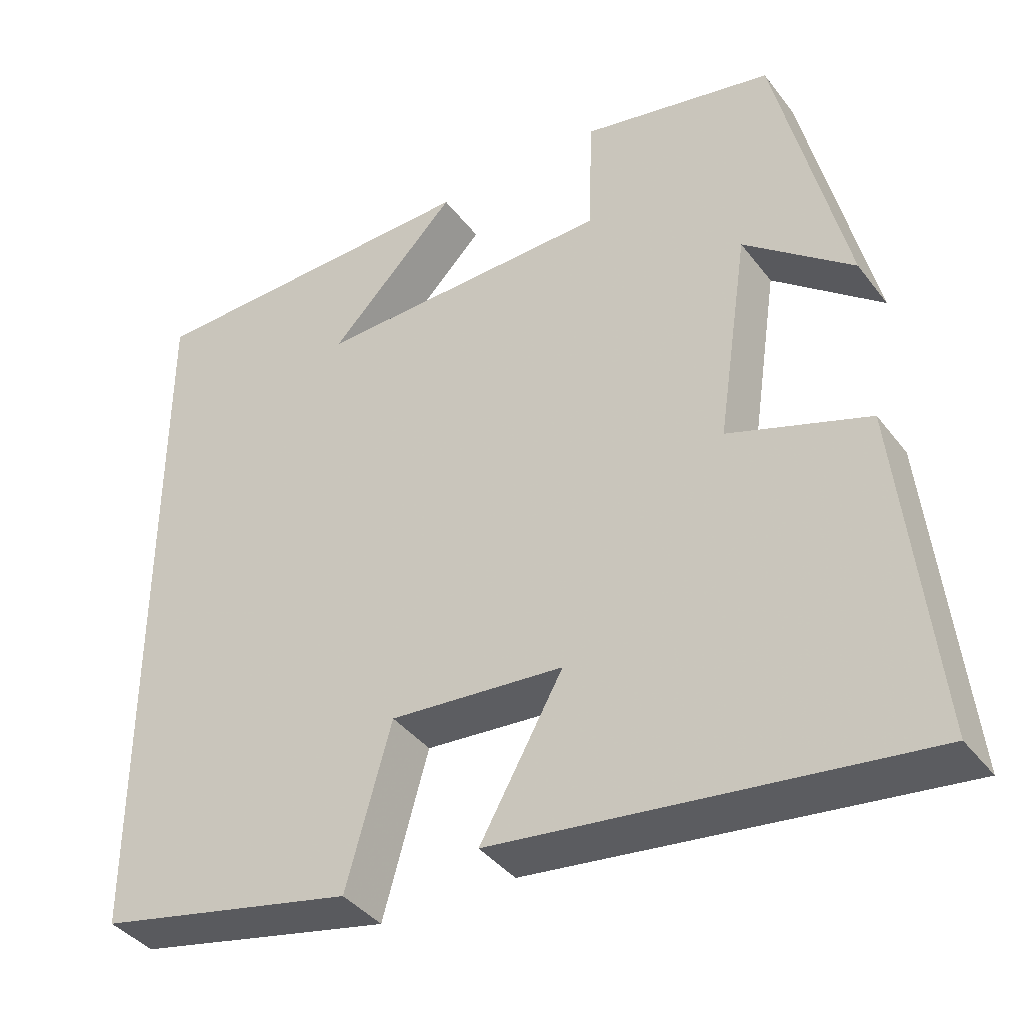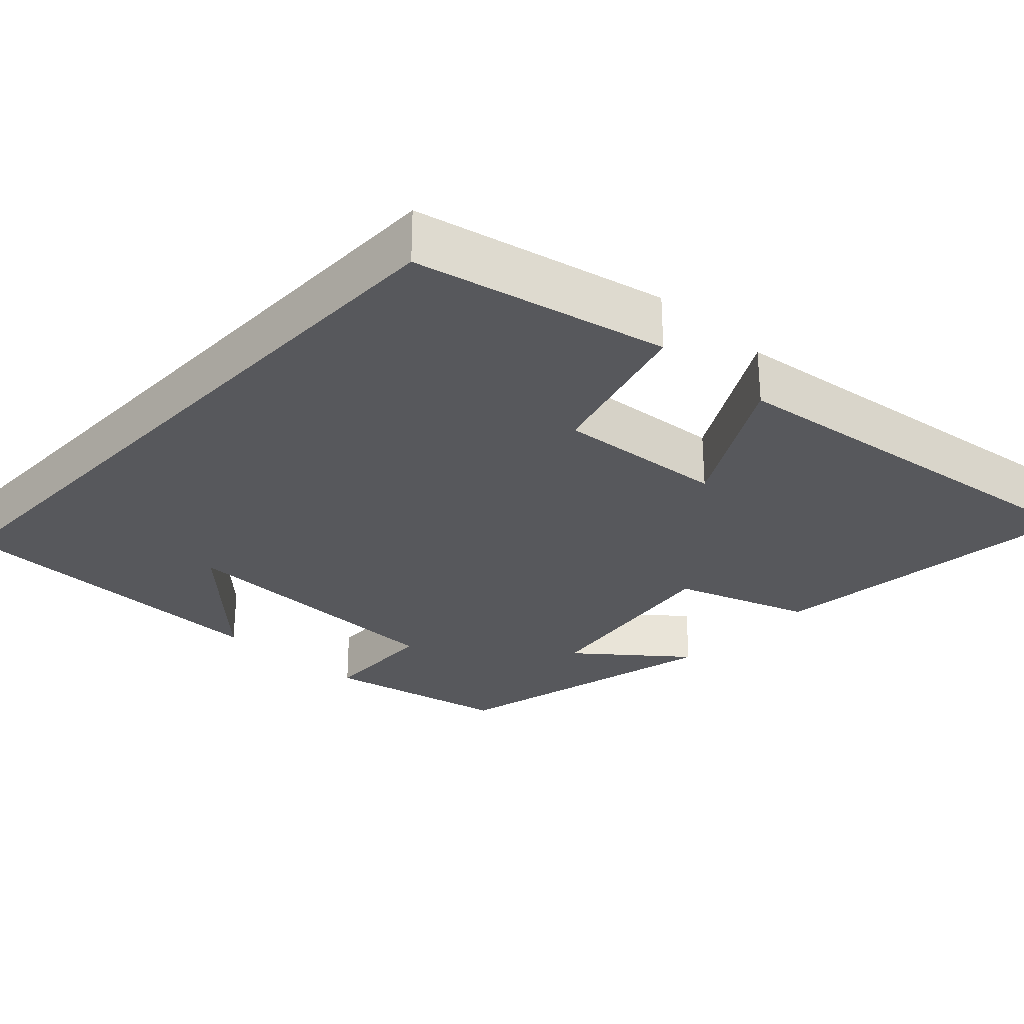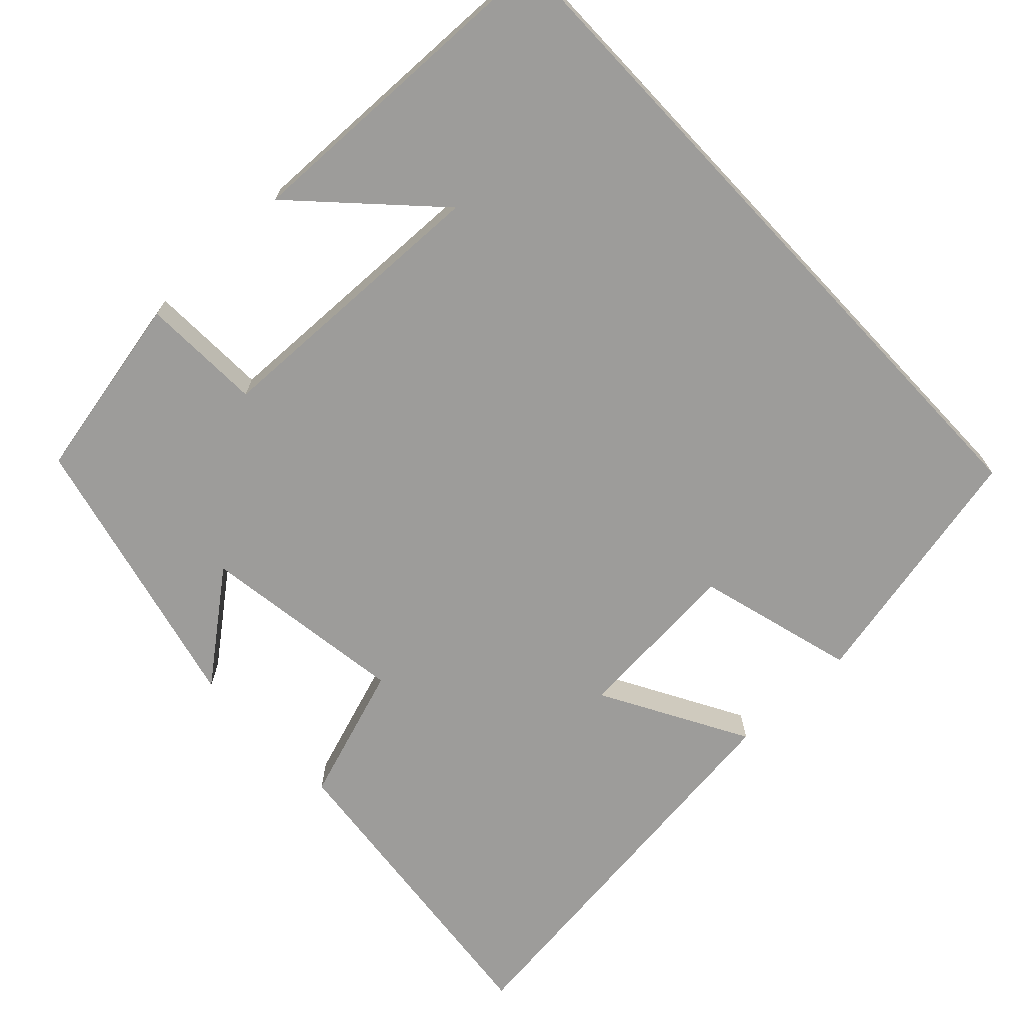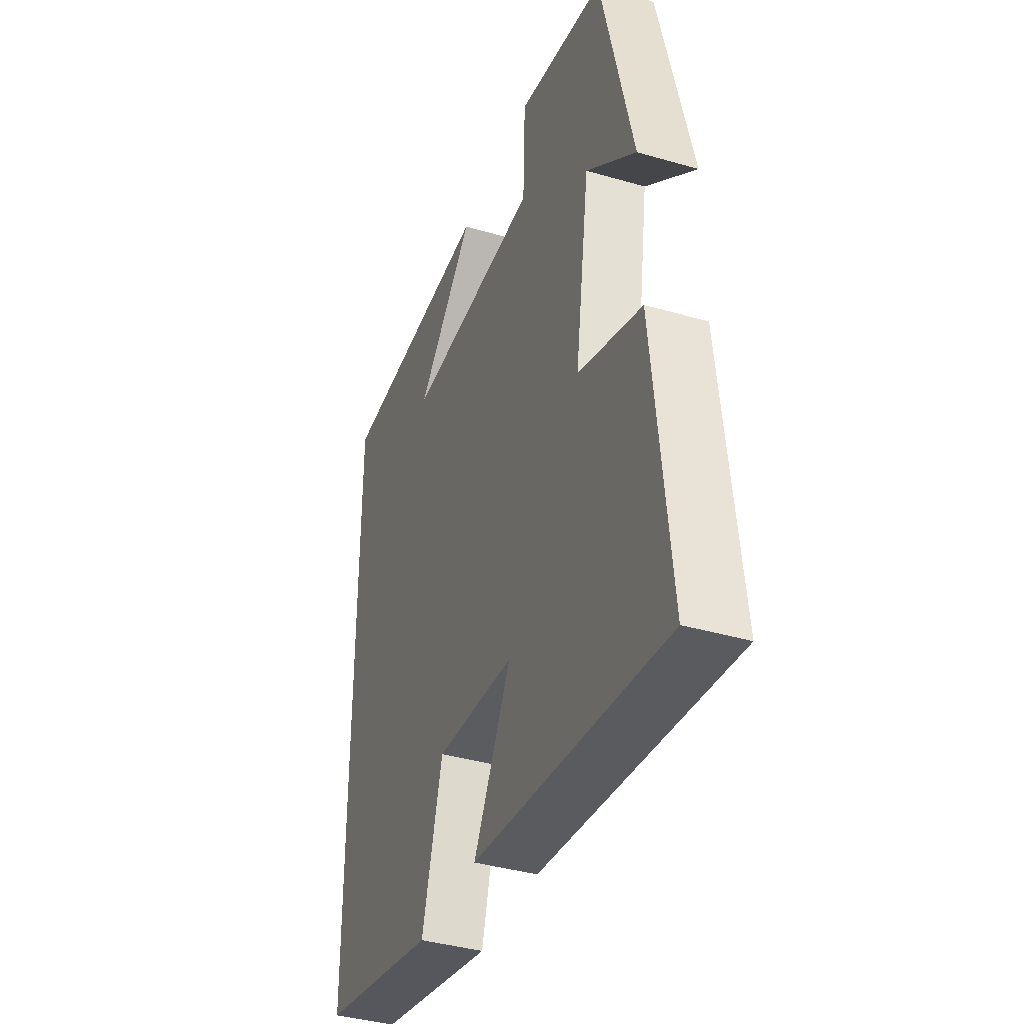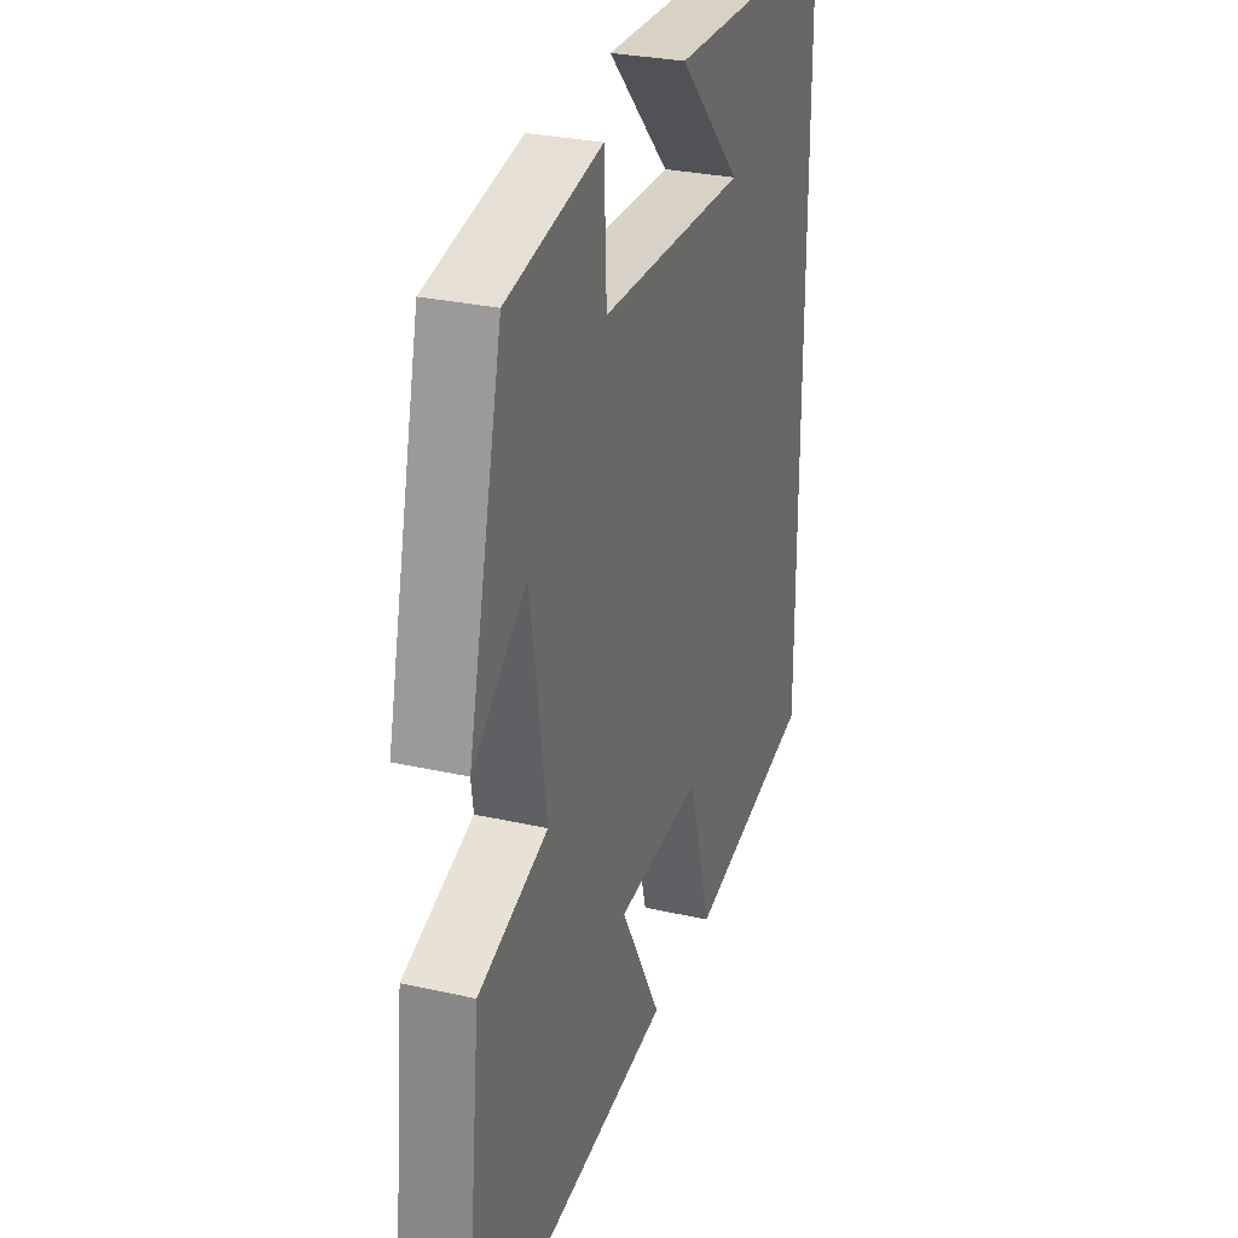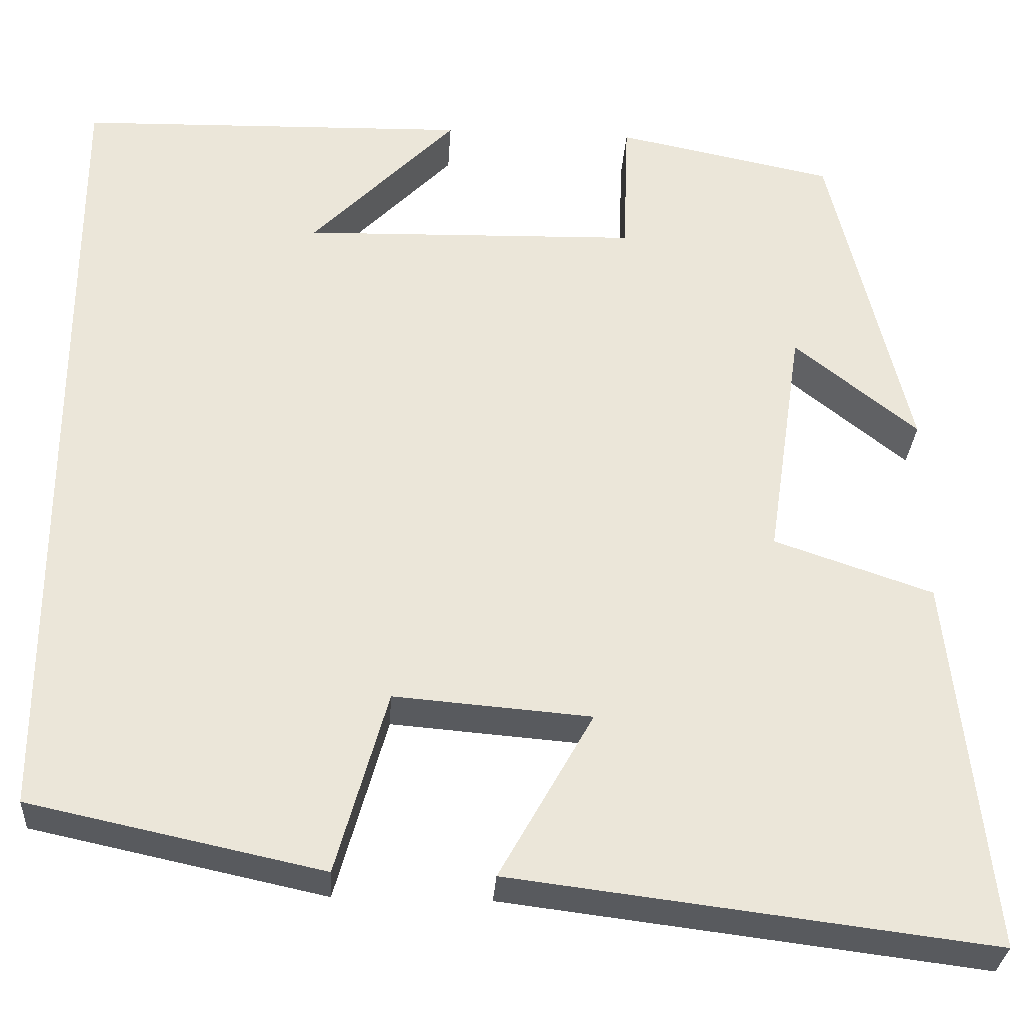
<metadata>
{"format":"obj","ext":"obj","renderer":"f3d","projection":"perspective","resolution":1024,"background":"white","views":[{"elev":-39.4,"azim":-146.7,"up":"+Z"},{"elev":-28.4,"azim":136.9,"up":"+Y"},{"elev":-70.0,"azim":43.2,"up":"+Y"},{"elev":-39.0,"azim":-110.0,"up":"+Z"},{"elev":28.9,"azim":-71.3,"up":"+Z"},{"elev":-30.6,"azim":176.4,"up":"+Z"}]}
</metadata>
<code>
v -0.411 0.07 0.45
v -0.165 0.07 0.5
v -0.159 0.07 0.342
v 0.221 0.07 0.332
v 0.057 0.07 0.5
v 0.5 0.07 0.489
v 0.5 0.07 -0.429
v 0.17 0.07 -0.5
v 0.112 0.07 -0.293
v -0.11 0.07 -0.311
v -0.004 0.07 -0.5
v -0.545 0.07 -0.567
v -0.5 0.07 -0.143
v -0.321 0.07 -0.082
v -0.361 0.07 0.188
v -0.5 0.07 0.077
v -0.411 0 0.45
v -0.165 0 0.5
v -0.159 0 0.342
v 0.221 0 0.332
v 0.057 0 0.5
v 0.5 0 0.489
v 0.5 0 -0.429
v 0.17 0 -0.5
v 0.112 0 -0.293
v -0.11 0 -0.311
v -0.004 0 -0.5
v -0.545 0 -0.567
v -0.5 0 -0.143
v -0.321 0 -0.082
v -0.361 0 0.188
v -0.5 0 0.077
f 15 16 1 2
f 14 15 2 3
f 11 12 13 14
f 10 11 14
f 9 10 14 3
f 6 7 8 9
f 4 5 6
f 4 6 9
f 3 4 9
f 18 17 32 31
f 19 18 31 30
f 30 29 28 27
f 30 27 26
f 19 30 26 25
f 25 24 23 22
f 22 21 20
f 25 22 20
f 25 20 19
f 1 17 18 2
f 2 18 19 3
f 3 19 20 4
f 4 20 21 5
f 5 21 22 6
f 6 22 23 7
f 7 23 24 8
f 8 24 25 9
f 9 25 26 10
f 10 26 27 11
f 11 27 28 12
f 12 28 29 13
f 13 29 30 14
f 14 30 31 15
f 15 31 32 16
f 16 32 17 1

</code>
